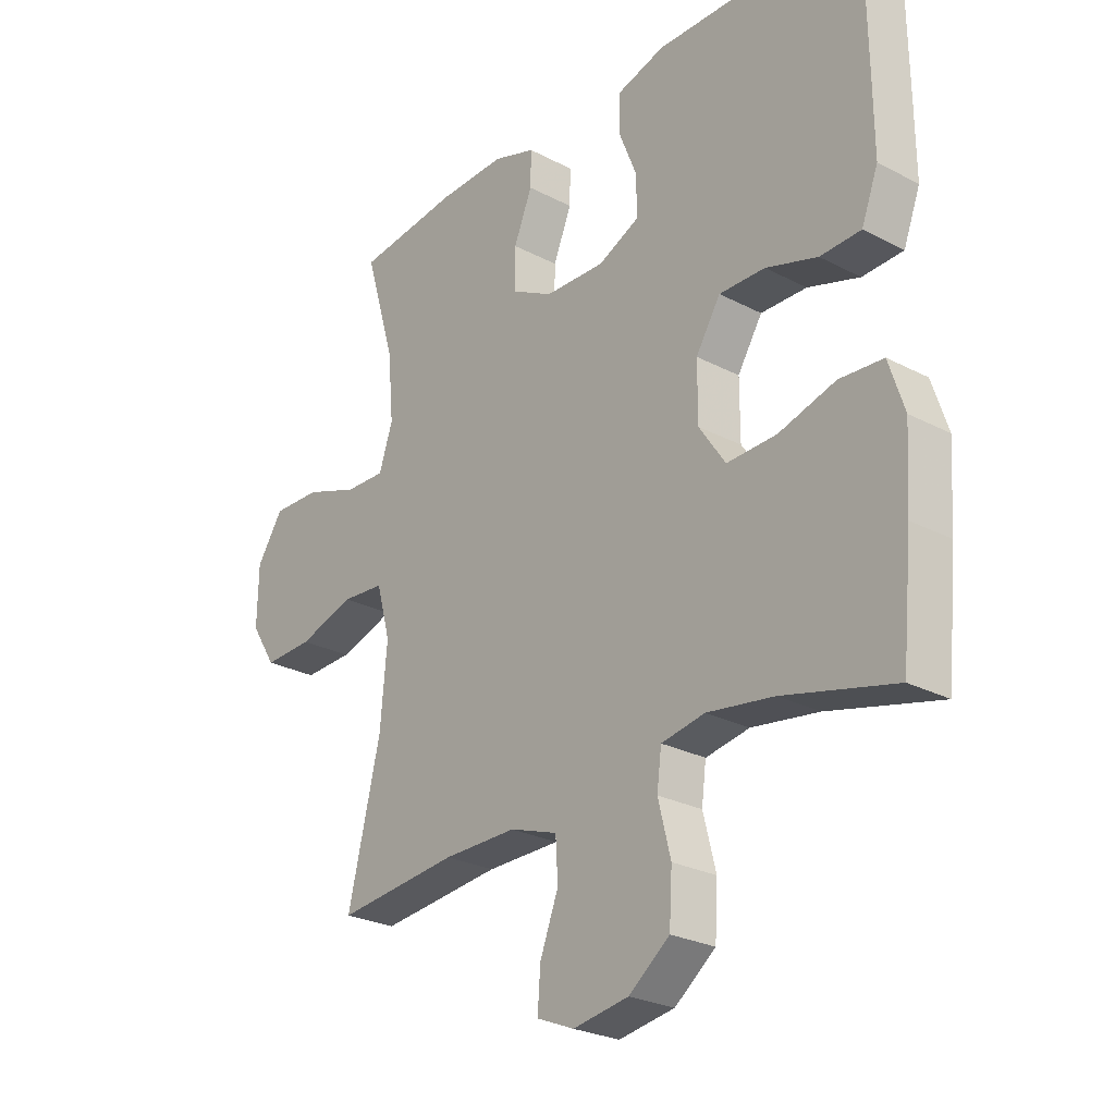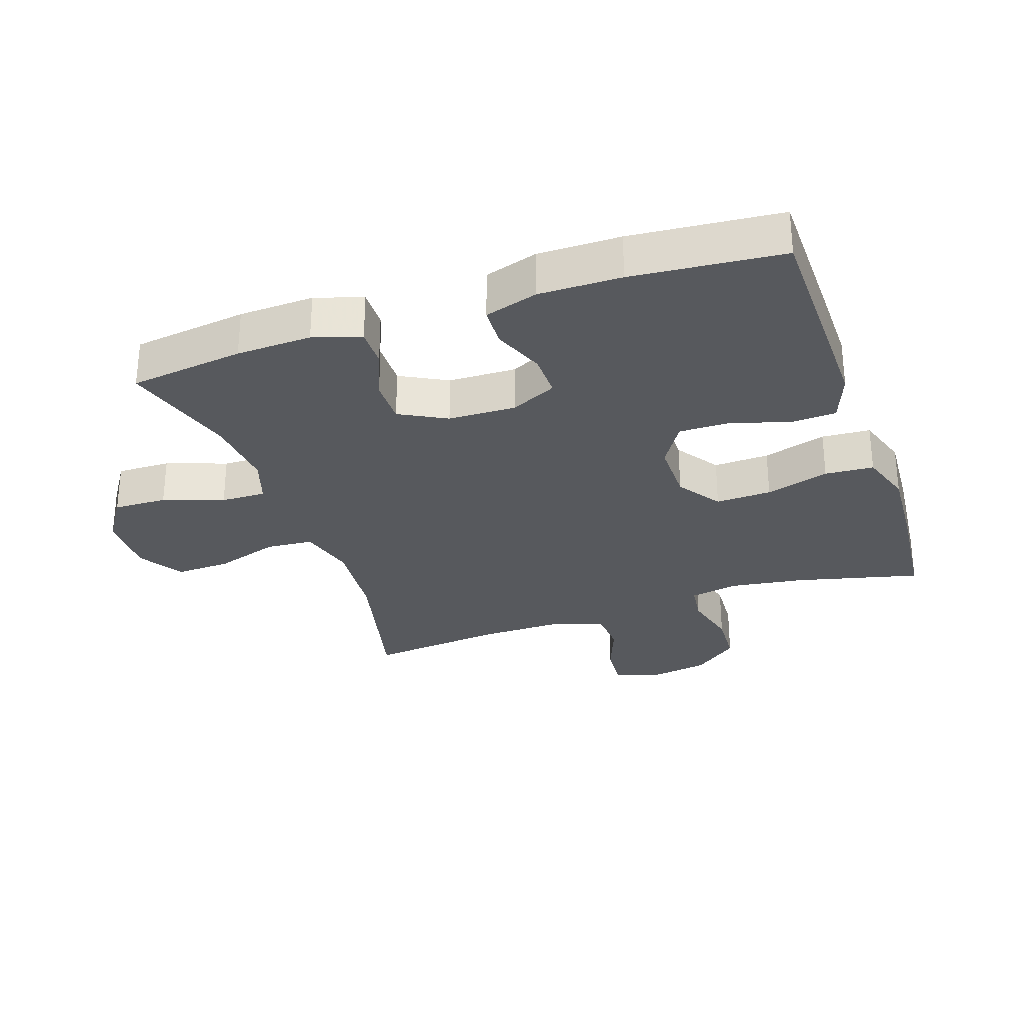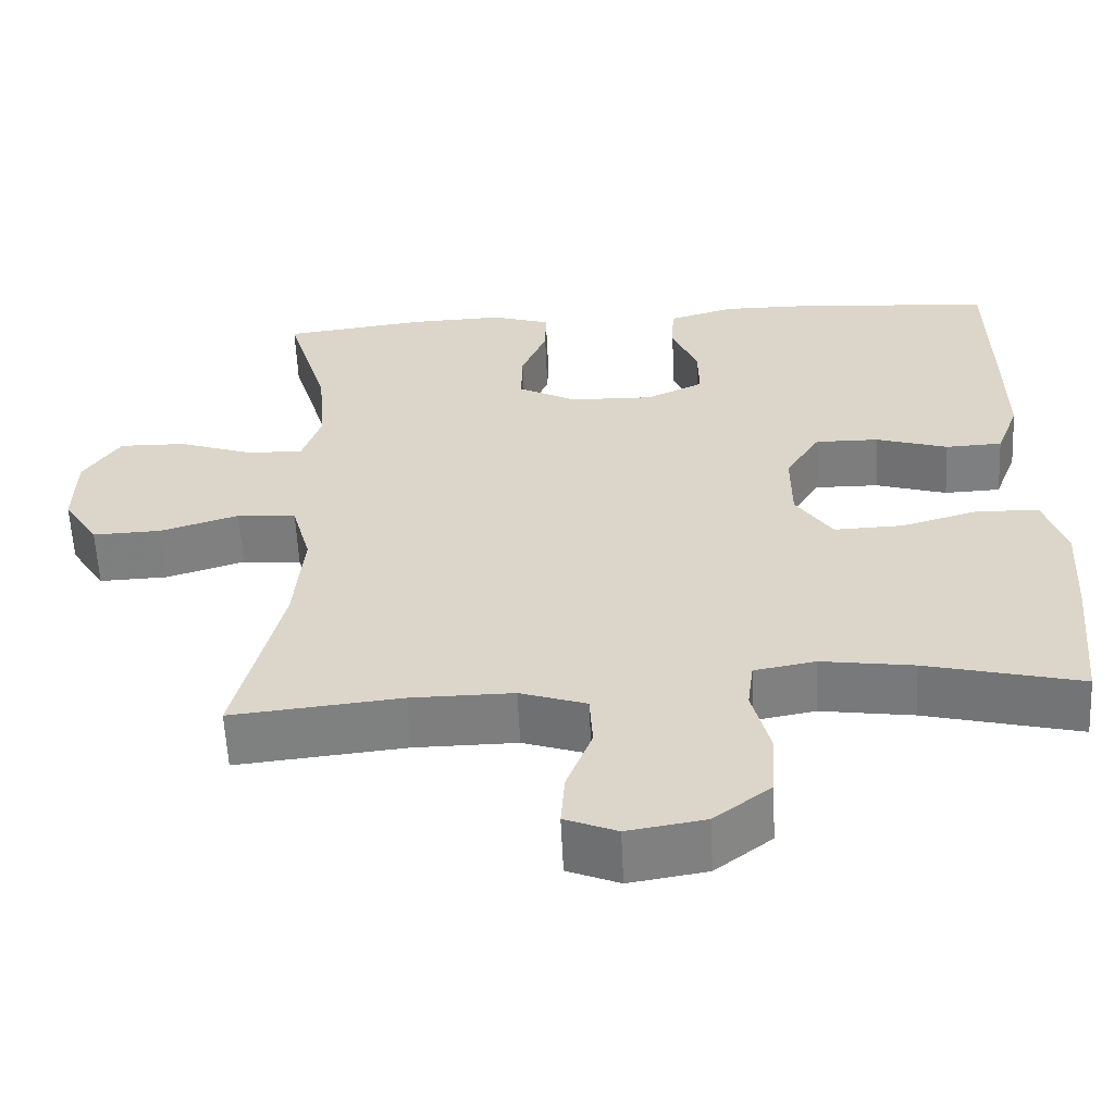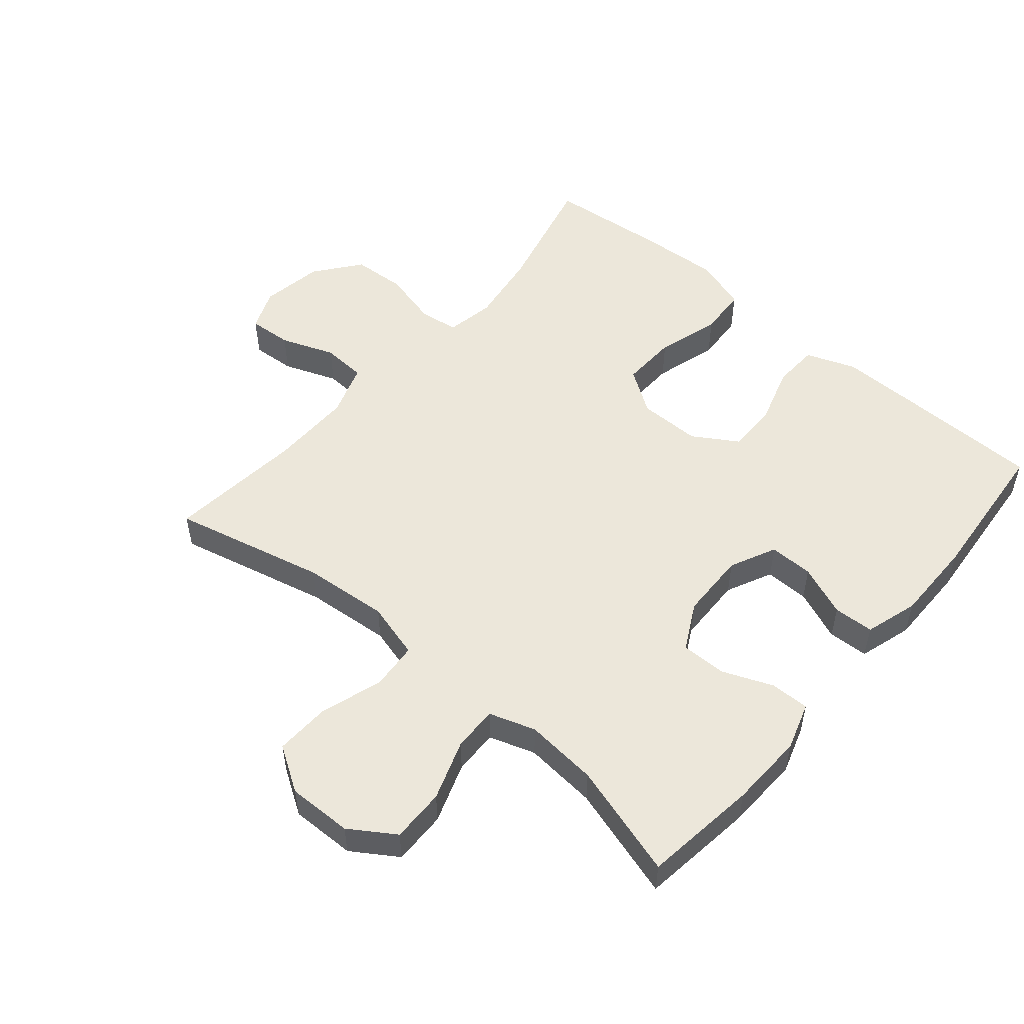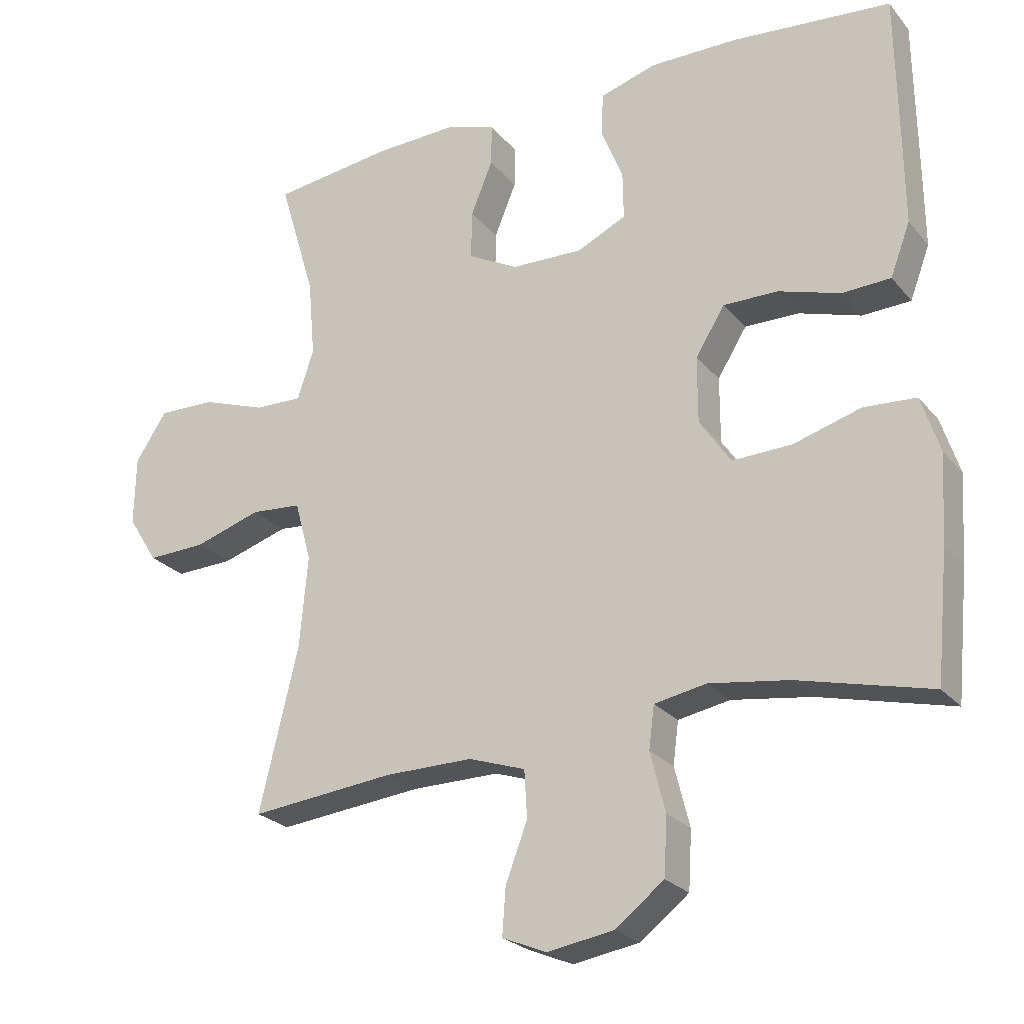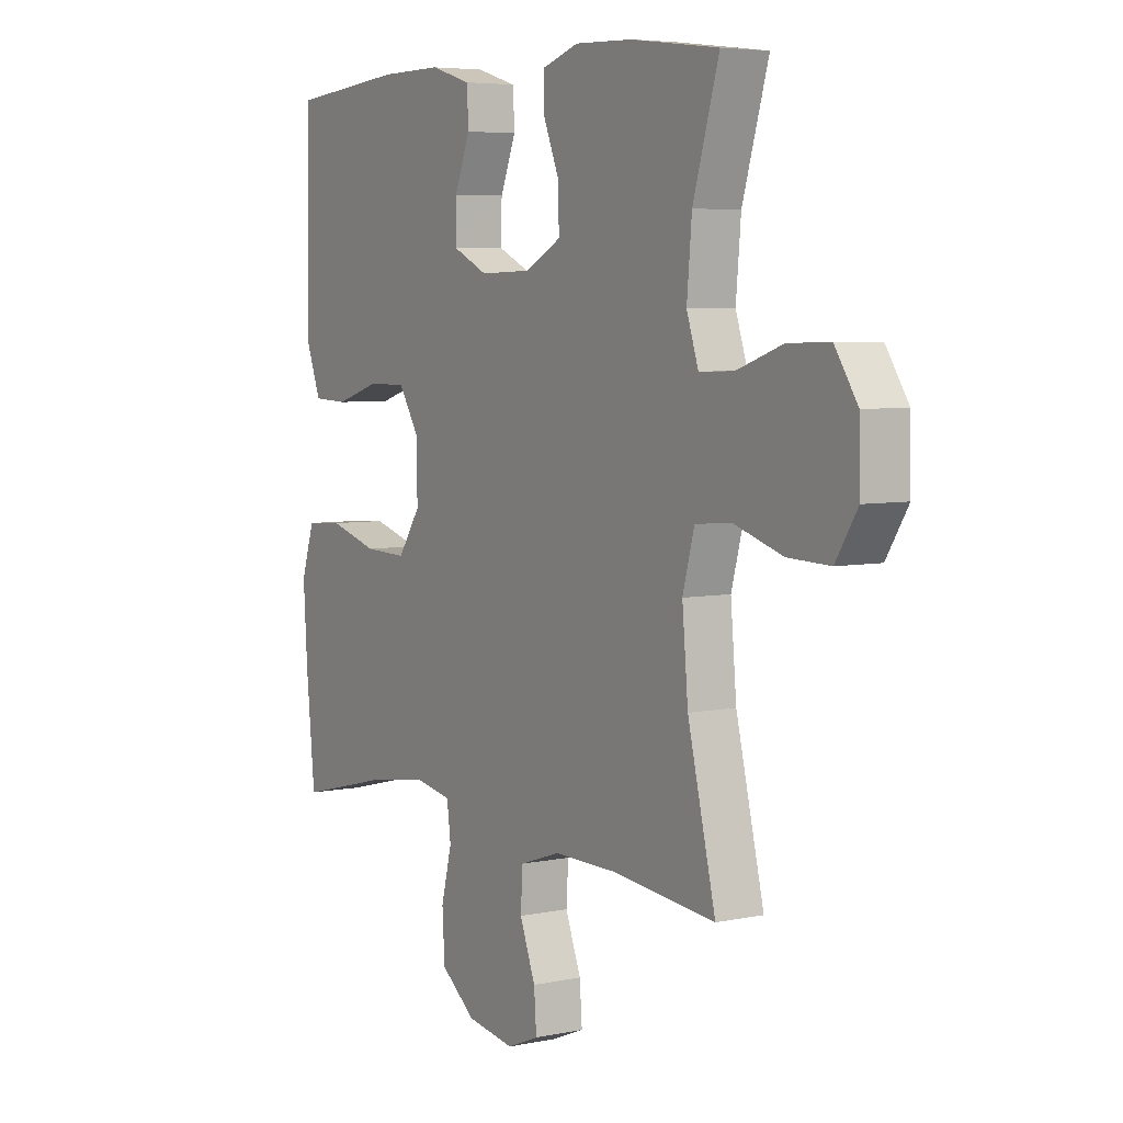
<metadata>
{"format":"obj","ext":"obj","renderer":"f3d","projection":"perspective","resolution":1024,"background":"white","views":[{"elev":-25.9,"azim":50.2,"up":"+Z"},{"elev":-29.4,"azim":19.0,"up":"+Y"},{"elev":-59.3,"azim":2.7,"up":"+Z"},{"elev":52.3,"azim":-49.5,"up":"+Y"},{"elev":-24.4,"azim":29.7,"up":"+Z"},{"elev":5.5,"azim":-122.7,"up":"+Z"}]}
</metadata>
<code>
v 0.5 0.07 0.5
v 0.503 0.07 0.272
v 0.504 0.07 0.153
v 0.475 0.07 0.076
v 0.404 0.07 0.073
v 0.314 0.07 0.101
v 0.234 0.07 0.102
v 0.191 0.07 0.033
v 0.191 0.07 -0.064
v 0.237 0.07 -0.132
v 0.324 0.07 -0.129
v 0.423 0.07 -0.1
v 0.499 0.07 -0.105
v 0.526 0.07 -0.188
v 0.518 0.07 -0.316
v 0.5 0.07 -0.5
v 0.306 0.07 -0.452
v 0.19 0.07 -0.435
v 0.114 0.07 -0.449
v 0.106 0.07 -0.511
v 0.128 0.07 -0.598
v 0.123 0.07 -0.682
v 0.052 0.07 -0.737
v -0.045 0.07 -0.753
v -0.11 0.07 -0.726
v -0.105 0.07 -0.658
v -0.073 0.07 -0.574
v -0.077 0.07 -0.505
v -0.16 0.07 -0.477
v -0.288 0.07 -0.478
v -0.5 0.07 -0.5
v -0.443 0.07 -0.262
v -0.431 0.07 -0.128
v -0.455 0.07 -0.04
v -0.529 0.07 -0.034
v -0.627 0.07 -0.065
v -0.713 0.07 -0.068
v -0.757 0.07 0.002
v -0.755 0.07 0.103
v -0.709 0.07 0.173
v -0.625 0.07 0.171
v -0.531 0.07 0.138
v -0.461 0.07 0.136
v -0.437 0.07 0.208
v -0.447 0.07 0.322
v -0.5 0.07 0.5
v -0.321 0.07 0.523
v -0.204 0.07 0.527
v -0.13 0.07 0.503
v -0.131 0.07 0.442
v -0.163 0.07 0.364
v -0.164 0.07 0.293
v -0.091 0.07 0.254
v 0.014 0.07 0.251
v 0.086 0.07 0.285
v 0.085 0.07 0.354
v 0.053 0.07 0.434
v 0.056 0.07 0.497
v 0.139 0.07 0.522
v 0.267 0.07 0.521
v 0.5 0 0.5
v 0.503 0 0.272
v 0.504 0 0.153
v 0.475 0 0.076
v 0.404 0 0.073
v 0.314 0 0.101
v 0.234 0 0.102
v 0.191 0 0.033
v 0.191 0 -0.064
v 0.237 0 -0.132
v 0.324 0 -0.129
v 0.423 0 -0.1
v 0.499 0 -0.105
v 0.526 0 -0.188
v 0.518 0 -0.316
v 0.5 0 -0.5
v 0.306 0 -0.452
v 0.19 0 -0.435
v 0.114 0 -0.449
v 0.106 0 -0.511
v 0.128 0 -0.598
v 0.123 0 -0.682
v 0.052 0 -0.737
v -0.045 0 -0.753
v -0.11 0 -0.726
v -0.105 0 -0.658
v -0.073 0 -0.574
v -0.077 0 -0.505
v -0.16 0 -0.477
v -0.288 0 -0.478
v -0.5 0 -0.5
v -0.443 0 -0.262
v -0.431 0 -0.128
v -0.455 0 -0.04
v -0.529 0 -0.034
v -0.627 0 -0.065
v -0.713 0 -0.068
v -0.757 0 0.002
v -0.755 0 0.103
v -0.709 0 0.173
v -0.625 0 0.171
v -0.531 0 0.138
v -0.461 0 0.136
v -0.437 0 0.208
v -0.447 0 0.322
v -0.5 0 0.5
v -0.321 0 0.523
v -0.204 0 0.527
v -0.13 0 0.503
v -0.131 0 0.442
v -0.163 0 0.364
v -0.164 0 0.293
v -0.091 0 0.254
v 0.014 0 0.251
v 0.086 0 0.285
v 0.085 0 0.354
v 0.053 0 0.434
v 0.056 0 0.497
v 0.139 0 0.522
v 0.267 0 0.521
f 56 57 58 59
f 55 56 59 60
f 48 49 50 51
f 48 51 52
f 45 46 47 48
f 44 45 48 52
f 43 44 52 53
f 39 40 41 42
f 39 42 43
f 38 39 43
f 35 36 37 38
f 34 35 38 43
f 33 34 43 53
f 30 31 32
f 29 30 32 33
f 28 29 33 53
f 24 25 26 27
f 20 21 22 23
f 19 20 23 24
f 14 15 16 17
f 14 17 18
f 11 12 13 14
f 10 11 14 18
f 9 10 18 19
f 3 4 5 6
f 3 6 7
f 2 3 7
f 55 60 1 2
f 54 55 2 7
f 53 54 7 8
f 24 27 28 53
f 19 24 53
f 8 9 19 53
f 119 118 117 116
f 120 119 116 115
f 111 110 109 108
f 112 111 108
f 108 107 106 105
f 112 108 105 104
f 113 112 104 103
f 102 101 100 99
f 103 102 99
f 103 99 98
f 98 97 96 95
f 103 98 95 94
f 113 103 94 93
f 92 91 90
f 93 92 90 89
f 113 93 89 88
f 87 86 85 84
f 83 82 81 80
f 84 83 80 79
f 77 76 75 74
f 78 77 74
f 74 73 72 71
f 78 74 71 70
f 79 78 70 69
f 66 65 64 63
f 67 66 63
f 67 63 62
f 62 61 120 115
f 67 62 115 114
f 68 67 114 113
f 113 88 87 84
f 113 84 79
f 113 79 69 68
f 1 61 62 2
f 2 62 63 3
f 3 63 64 4
f 4 64 65 5
f 5 65 66 6
f 6 66 67 7
f 7 67 68 8
f 8 68 69 9
f 9 69 70 10
f 10 70 71 11
f 11 71 72 12
f 12 72 73 13
f 13 73 74 14
f 14 74 75 15
f 15 75 76 16
f 16 76 77 17
f 17 77 78 18
f 18 78 79 19
f 19 79 80 20
f 20 80 81 21
f 21 81 82 22
f 22 82 83 23
f 23 83 84 24
f 24 84 85 25
f 25 85 86 26
f 26 86 87 27
f 27 87 88 28
f 28 88 89 29
f 29 89 90 30
f 30 90 91 31
f 31 91 92 32
f 32 92 93 33
f 33 93 94 34
f 34 94 95 35
f 35 95 96 36
f 36 96 97 37
f 37 97 98 38
f 38 98 99 39
f 39 99 100 40
f 40 100 101 41
f 41 101 102 42
f 42 102 103 43
f 43 103 104 44
f 44 104 105 45
f 45 105 106 46
f 46 106 107 47
f 47 107 108 48
f 48 108 109 49
f 49 109 110 50
f 50 110 111 51
f 51 111 112 52
f 52 112 113 53
f 53 113 114 54
f 54 114 115 55
f 55 115 116 56
f 56 116 117 57
f 57 117 118 58
f 58 118 119 59
f 59 119 120 60
f 60 120 61 1

</code>
